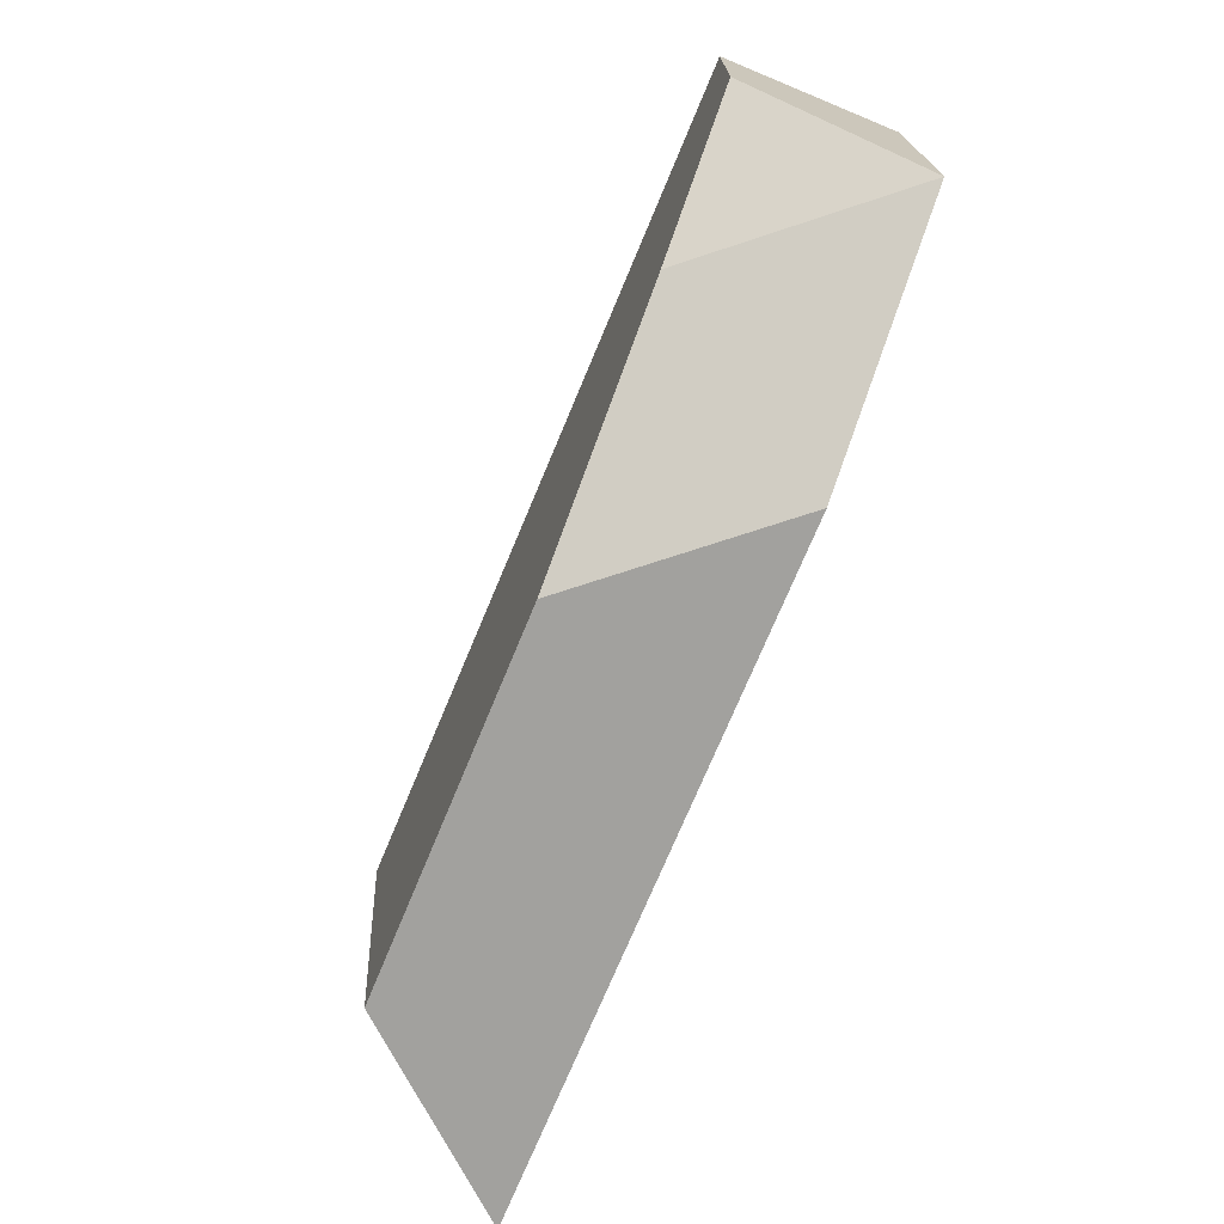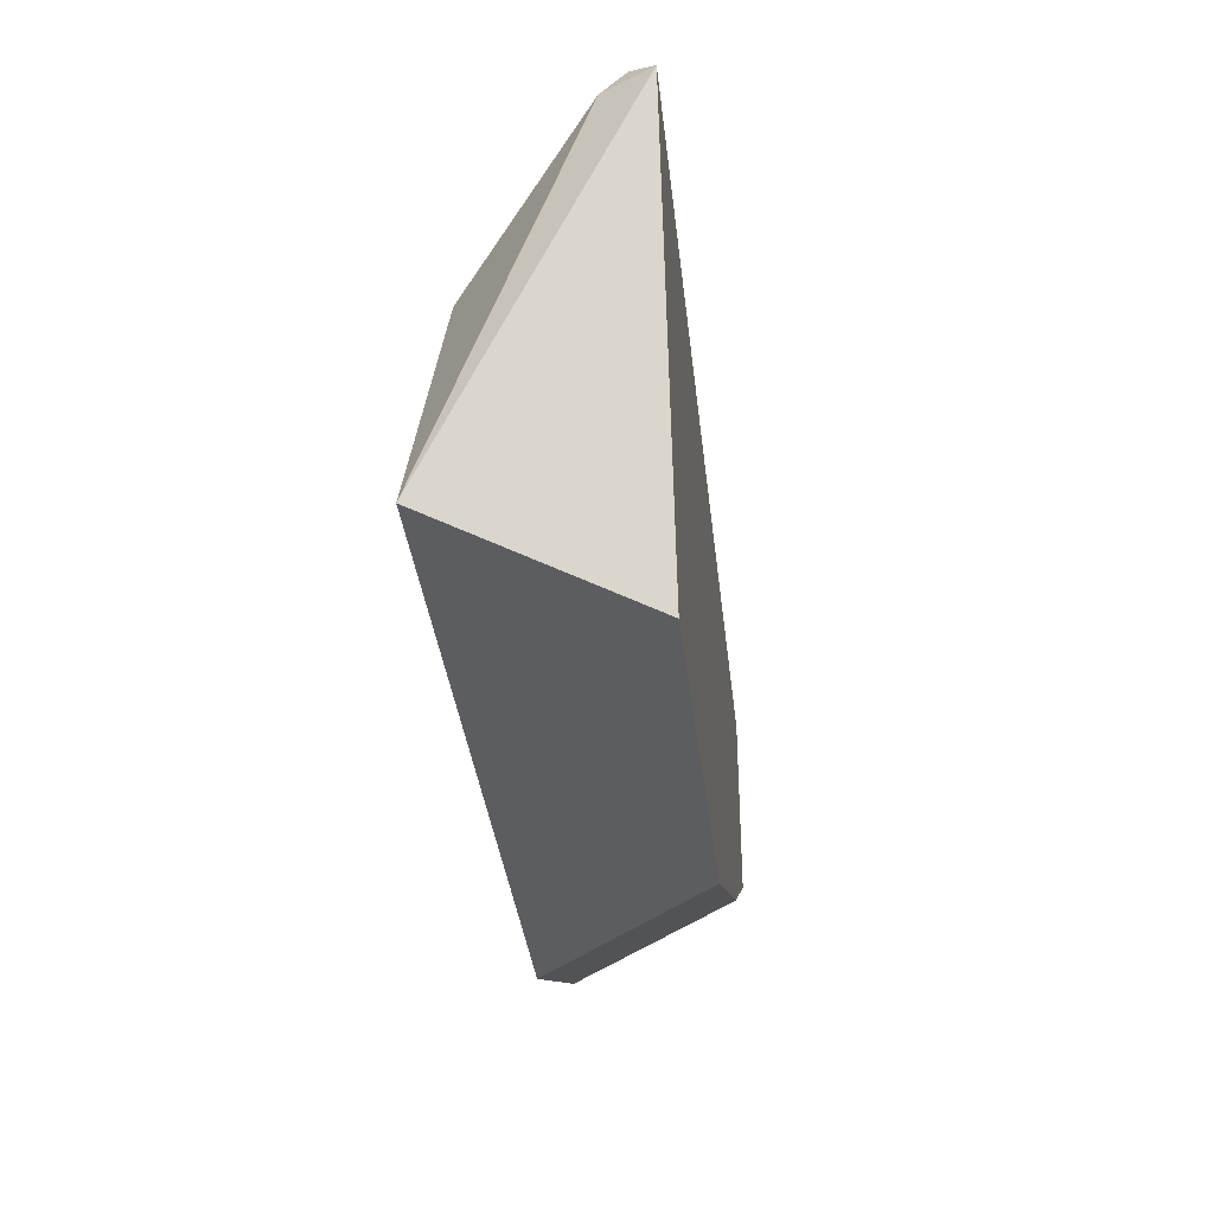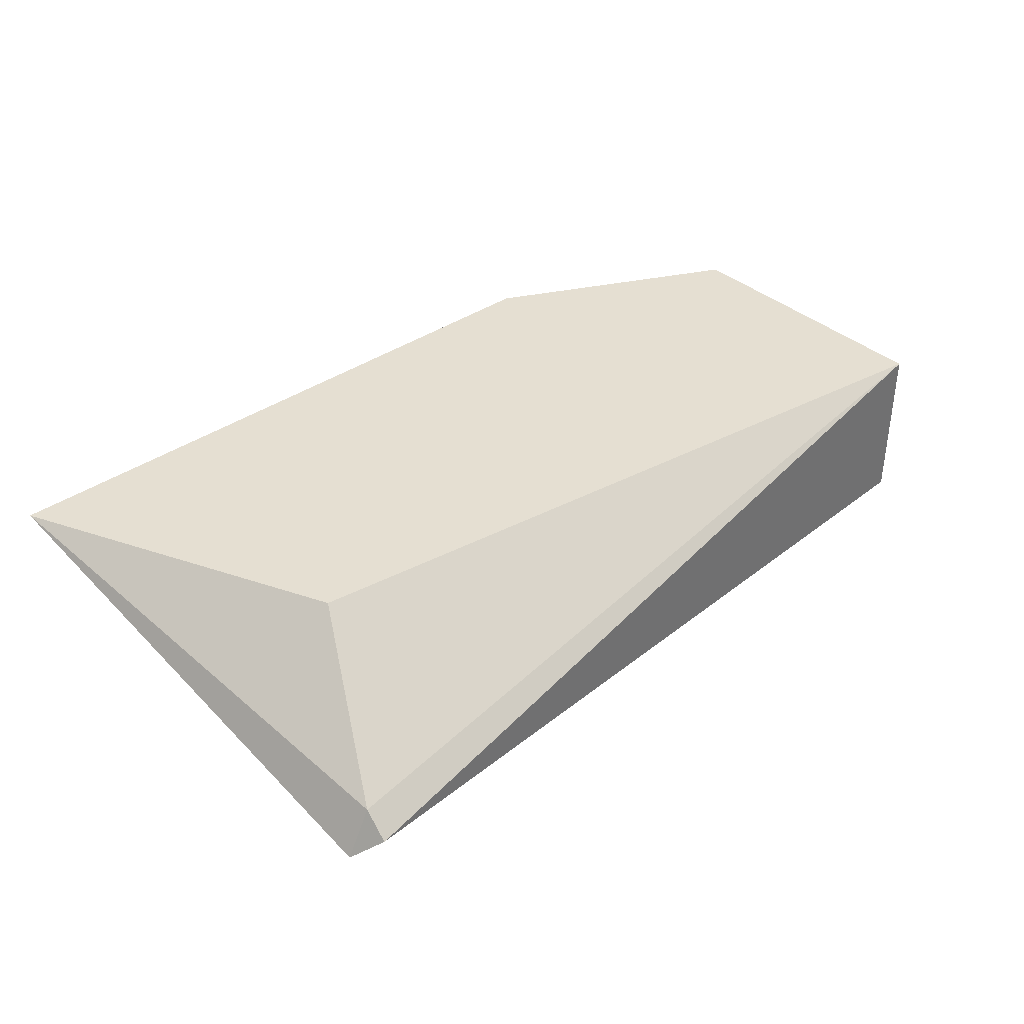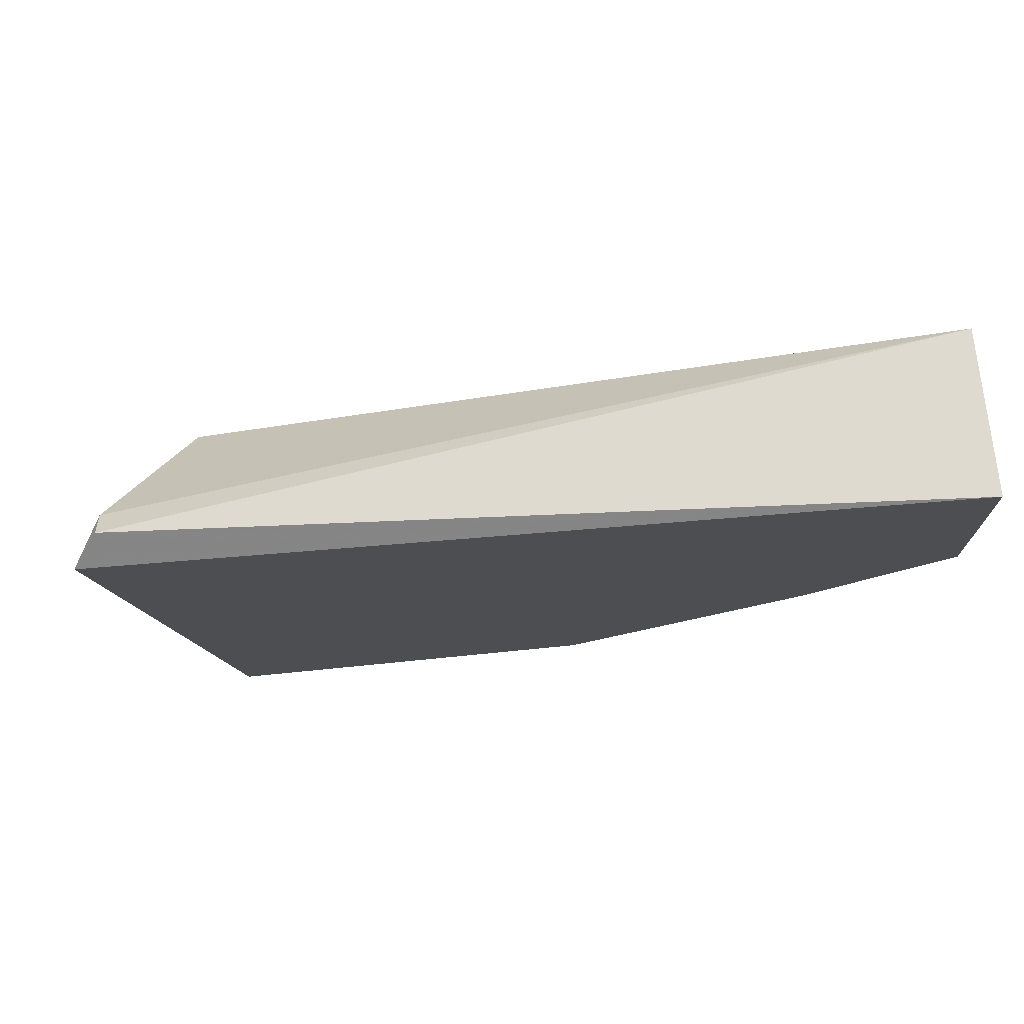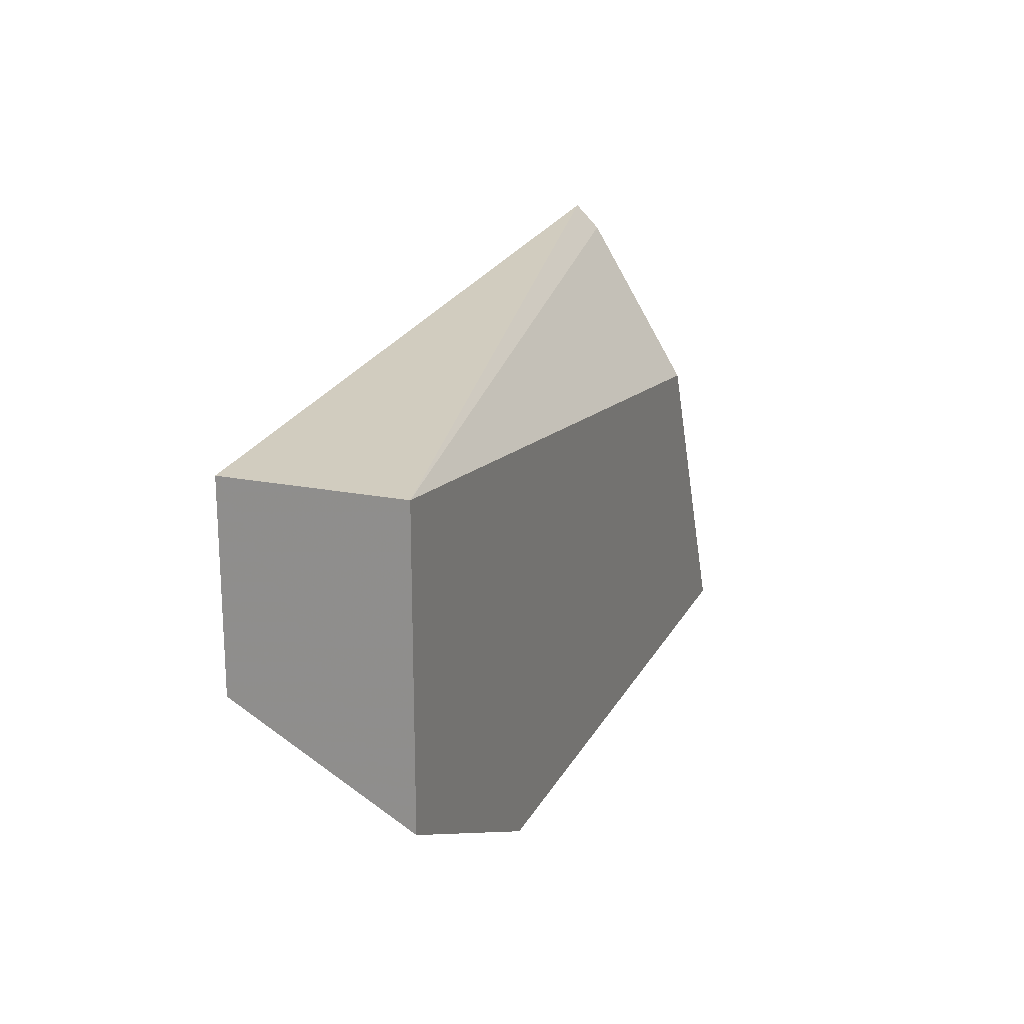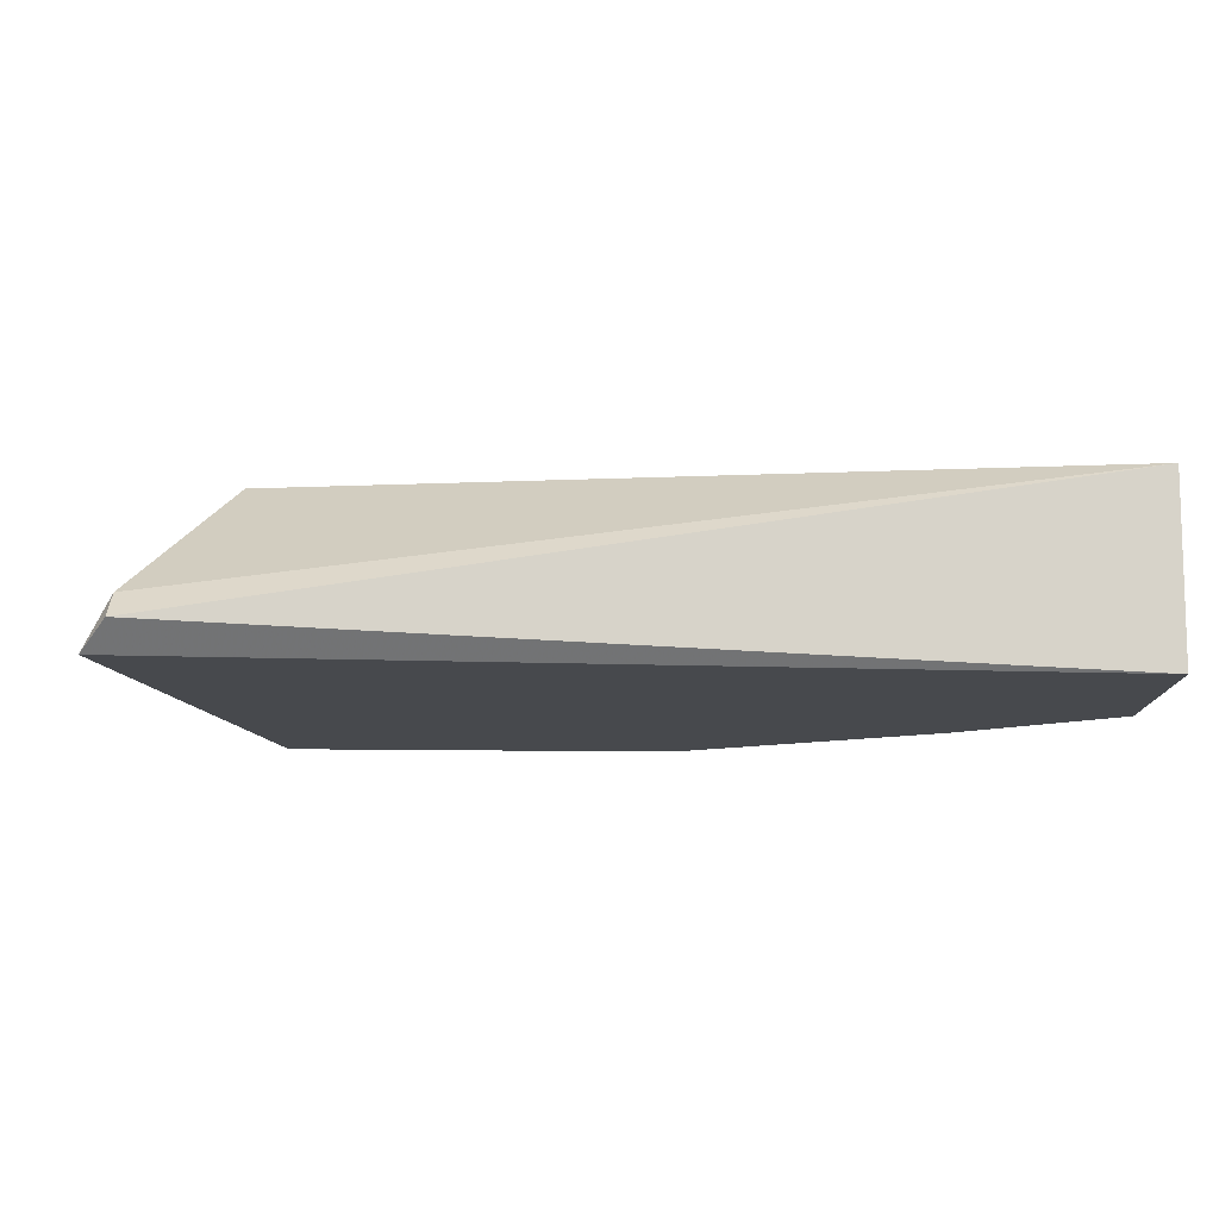
<metadata>
{"format":"obj","ext":"obj","renderer":"f3d","projection":"perspective","resolution":1024,"background":"white","views":[{"elev":-72.1,"azim":-112.4,"up":"+Y"},{"elev":-36.8,"azim":96.6,"up":"+Y"},{"elev":37.5,"azim":138.4,"up":"+Z"},{"elev":72.1,"azim":174.3,"up":"+Y"},{"elev":19.6,"azim":-69.4,"up":"+Y"},{"elev":77.8,"azim":-179.6,"up":"+Y"}]}
</metadata>
<code>
v 0.00844 -0.07659 0.008772
v 0.02614 -0.0671 0.009404
v 0.02614 -0.06774 0.01004
v 0.004642 -0.069 0.0132
v 0.02804 -0.07975 0.0132
v 0.02424 -0.07975 0.008772
v 0.01097 -0.07975 0.0132
v 0.004642 -0.069 0.008772
v 0.02424 -0.07153 0.0132
v 0.004642 -0.07659 0.0132
v 0.02677 -0.06774 0.008772
v 0.01476 -0.07975 0.008772
v 0.004642 -0.07406 0.008772
f 5 6 11
f 8 2 11
f 6 8 11
f 1 6 12
f 3 5 11
f 10 1 12
f 7 10 12
f 1 10 13
f 6 7 12
f 2 3 11
f 8 1 13
f 7 4 10
f 5 3 9
f 4 5 9
f 3 4 9
f 6 1 8
f 4 2 8
f 5 4 7
f 6 5 7
f 3 2 4
f 10 8 13
f 4 8 10

</code>
